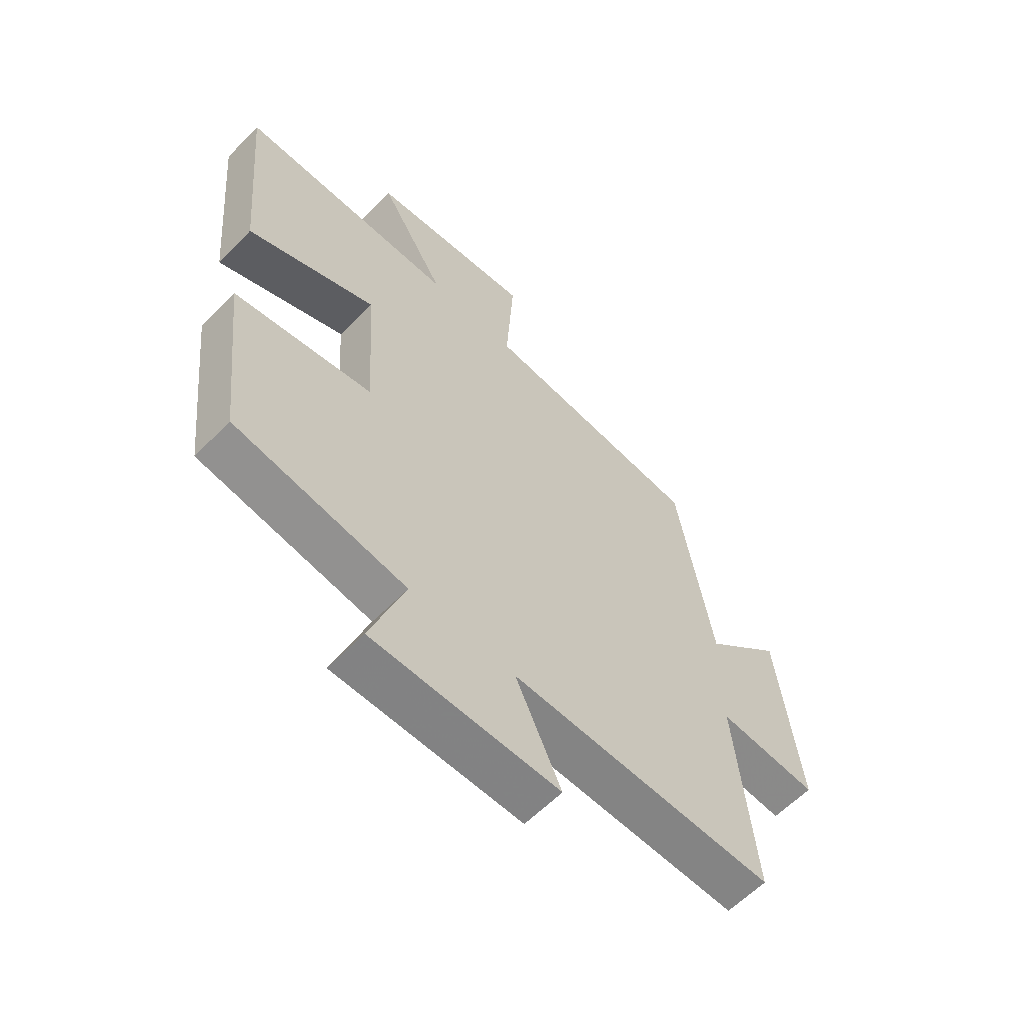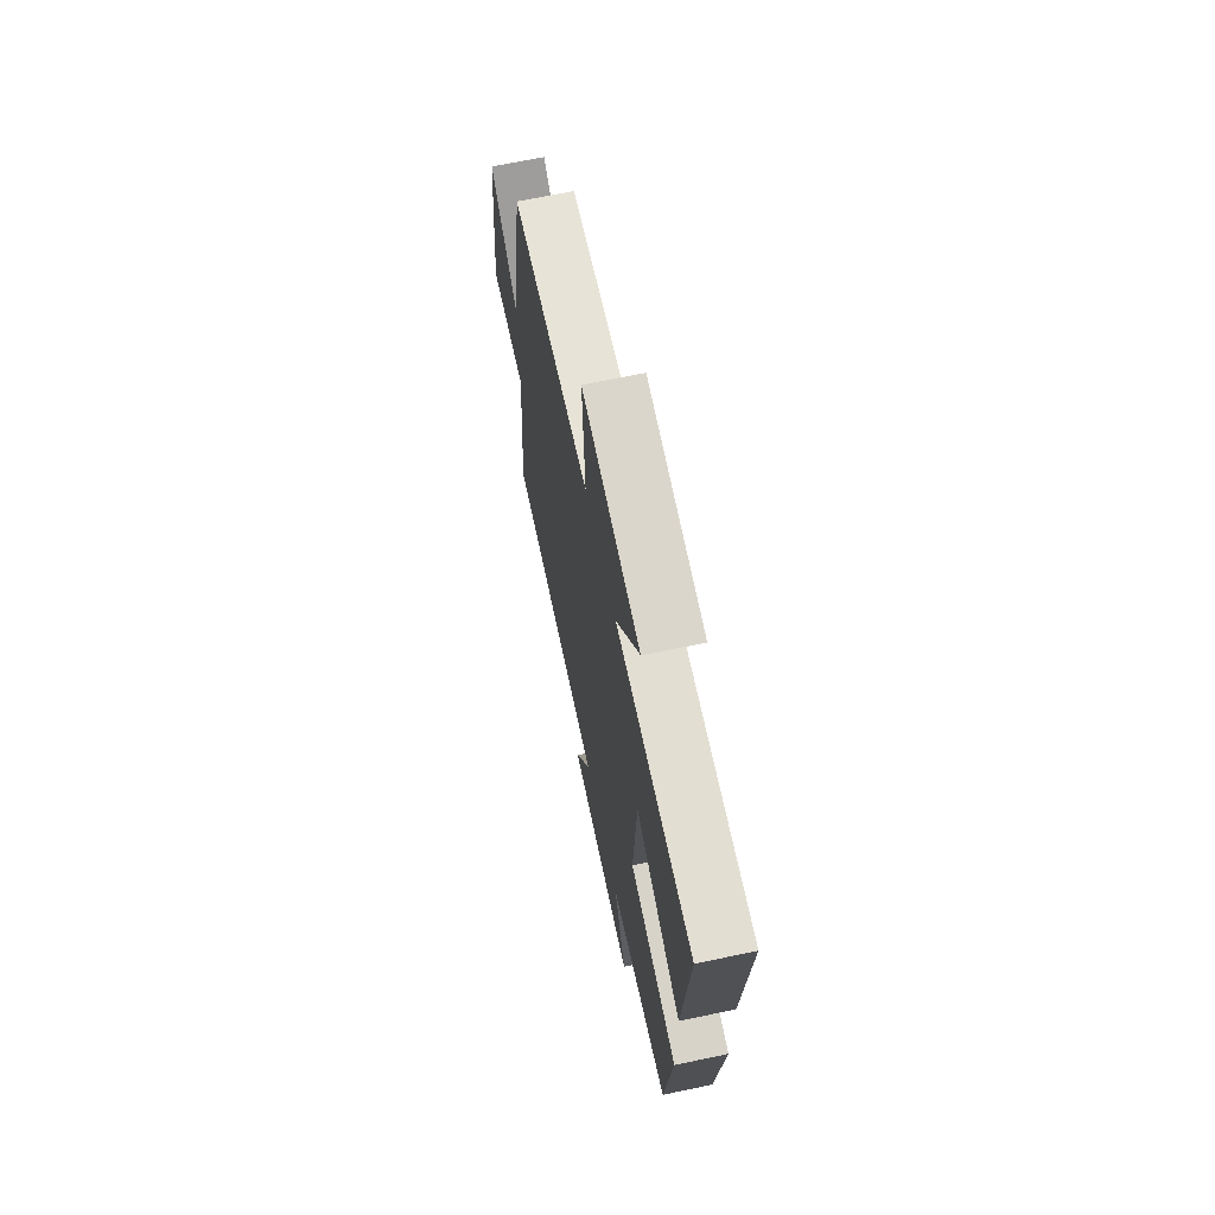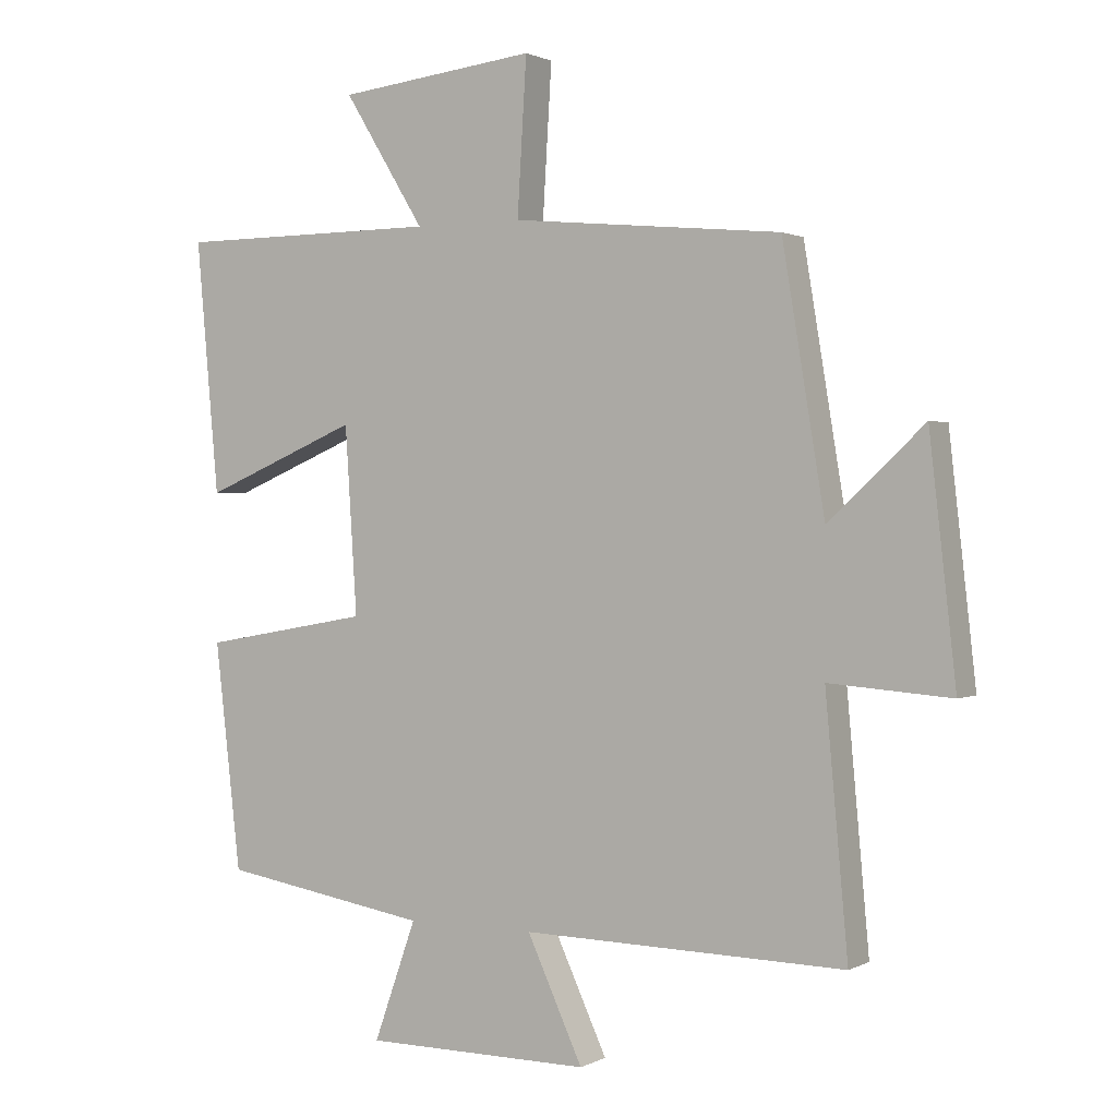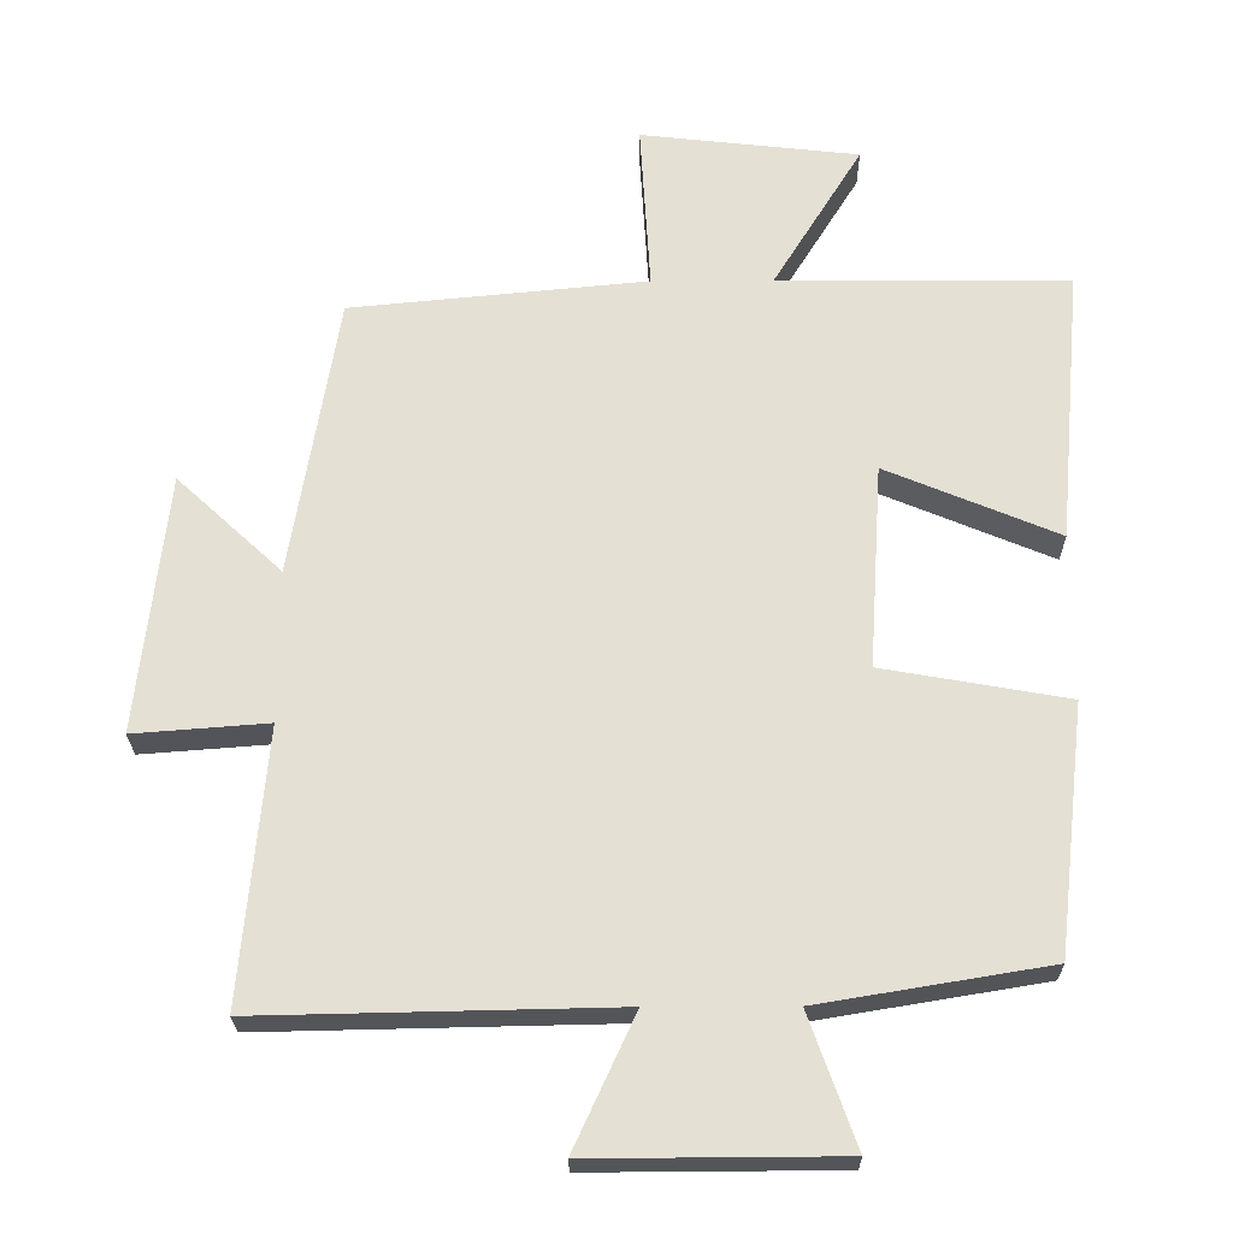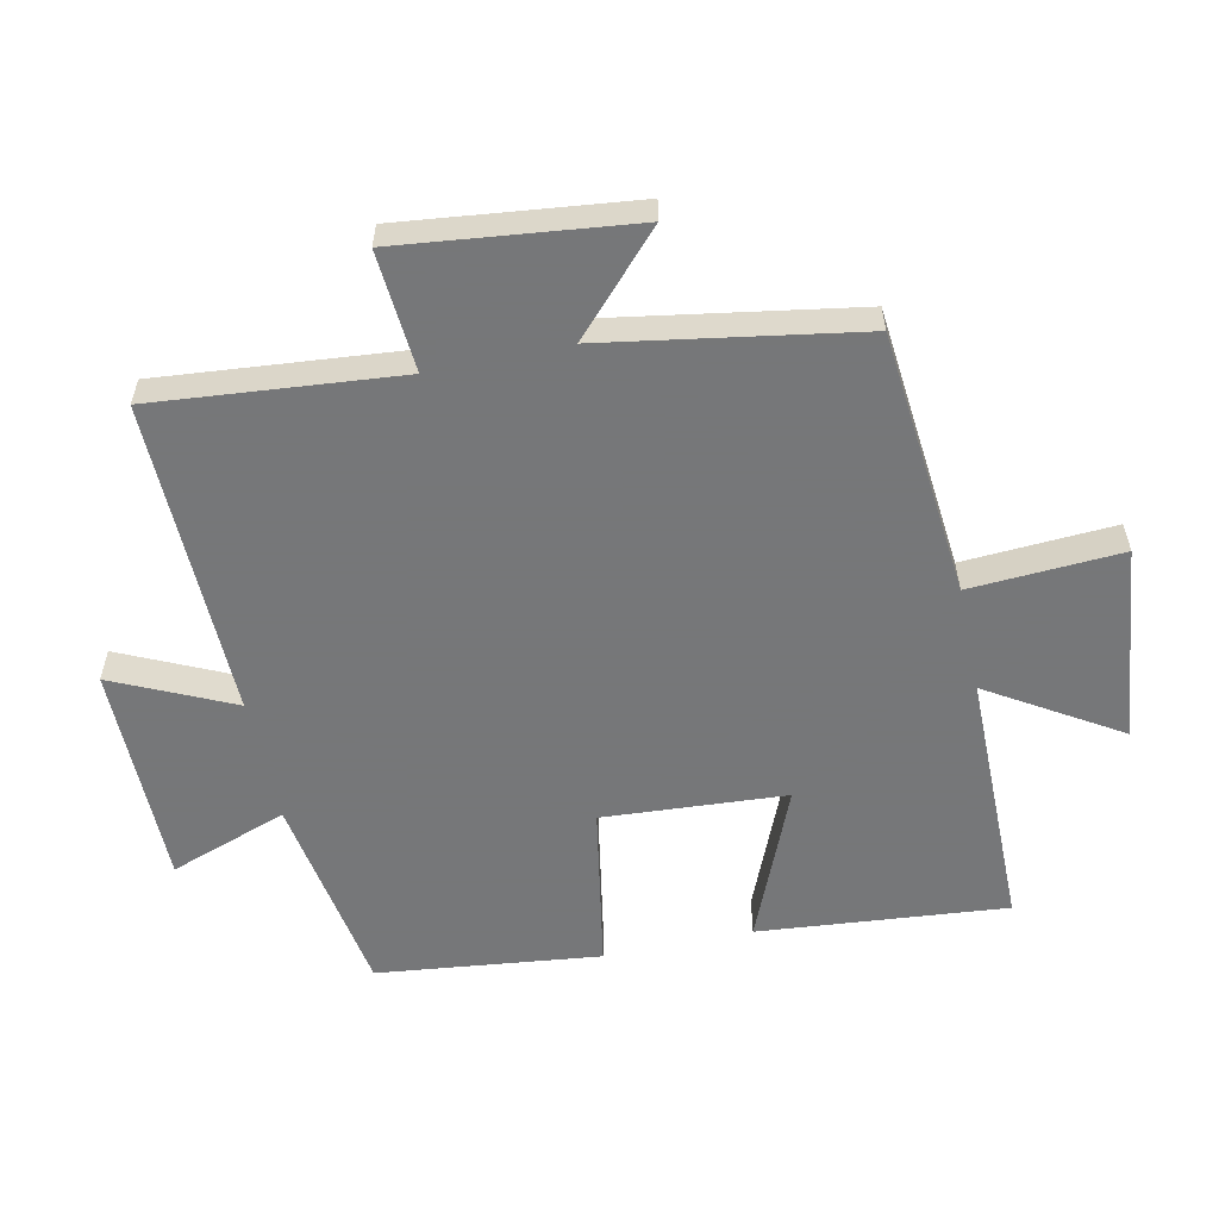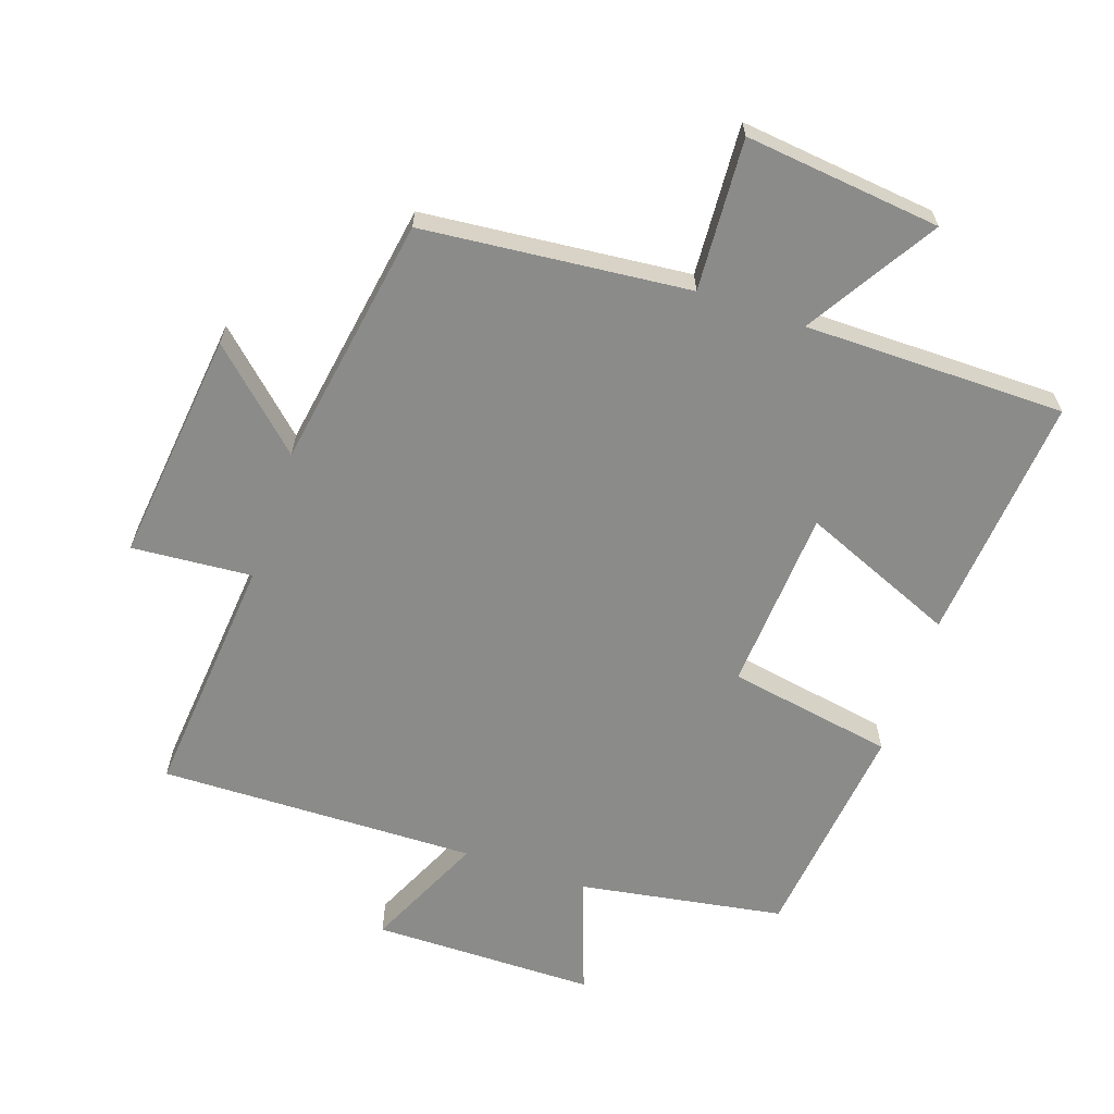
<metadata>
{"format":"obj","ext":"obj","renderer":"f3d","projection":"perspective","resolution":1024,"background":"white","views":[{"elev":-60.7,"azim":135.9,"up":"+Z"},{"elev":67.5,"azim":78.1,"up":"+Z"},{"elev":1.1,"azim":-150.0,"up":"+Z"},{"elev":-24.3,"azim":0.6,"up":"+Z"},{"elev":-57.1,"azim":-78.0,"up":"+Y"},{"elev":-63.7,"azim":-18.8,"up":"+Y"}]}
</metadata>
<code>
v -0.436 0.07 0.461
v -0.029 0.07 0.5
v -0.043 0.07 0.732
v 0.257 0.07 0.698
v 0.135 0.07 0.5
v 0.534 0.07 0.498
v 0.5 0.07 0.119
v 0.264 0.07 0.218
v 0.246 0.07 -0.062
v 0.5 0.07 -0.107
v 0.461 0.07 -0.448
v 0.147 0.07 -0.5
v 0.211 0.07 -0.68
v -0.131 0.07 -0.682
v -0.047 0.07 -0.5
v -0.534 0.07 -0.51
v -0.5 0.07 -0.134
v -0.684 0.07 -0.148
v -0.644 0.07 0.208
v -0.5 0.07 0.074
v -0.436 0 0.461
v -0.029 0 0.5
v -0.043 0 0.732
v 0.257 0 0.698
v 0.135 0 0.5
v 0.534 0 0.498
v 0.5 0 0.119
v 0.264 0 0.218
v 0.246 0 -0.062
v 0.5 0 -0.107
v 0.461 0 -0.448
v 0.147 0 -0.5
v 0.211 0 -0.68
v -0.131 0 -0.682
v -0.047 0 -0.5
v -0.534 0 -0.51
v -0.5 0 -0.134
v -0.684 0 -0.148
v -0.644 0 0.208
v -0.5 0 0.074
f 17 18 19 20
f 17 20 1 2
f 15 16 17 2
f 12 13 14 15
f 11 12 15
f 10 11 15
f 9 10 15
f 8 9 15 2
f 7 8 2
f 6 7 2
f 5 6 2
f 2 3 4 5
f 40 39 38 37
f 22 21 40 37
f 22 37 36 35
f 35 34 33 32
f 35 32 31
f 35 31 30
f 35 30 29
f 22 35 29 28
f 22 28 27
f 22 27 26
f 22 26 25
f 25 24 23 22
f 1 21 22 2
f 2 22 23 3
f 3 23 24 4
f 4 24 25 5
f 5 25 26 6
f 6 26 27 7
f 7 27 28 8
f 8 28 29 9
f 9 29 30 10
f 10 30 31 11
f 11 31 32 12
f 12 32 33 13
f 13 33 34 14
f 14 34 35 15
f 15 35 36 16
f 16 36 37 17
f 17 37 38 18
f 18 38 39 19
f 19 39 40 20
f 20 40 21 1

</code>
